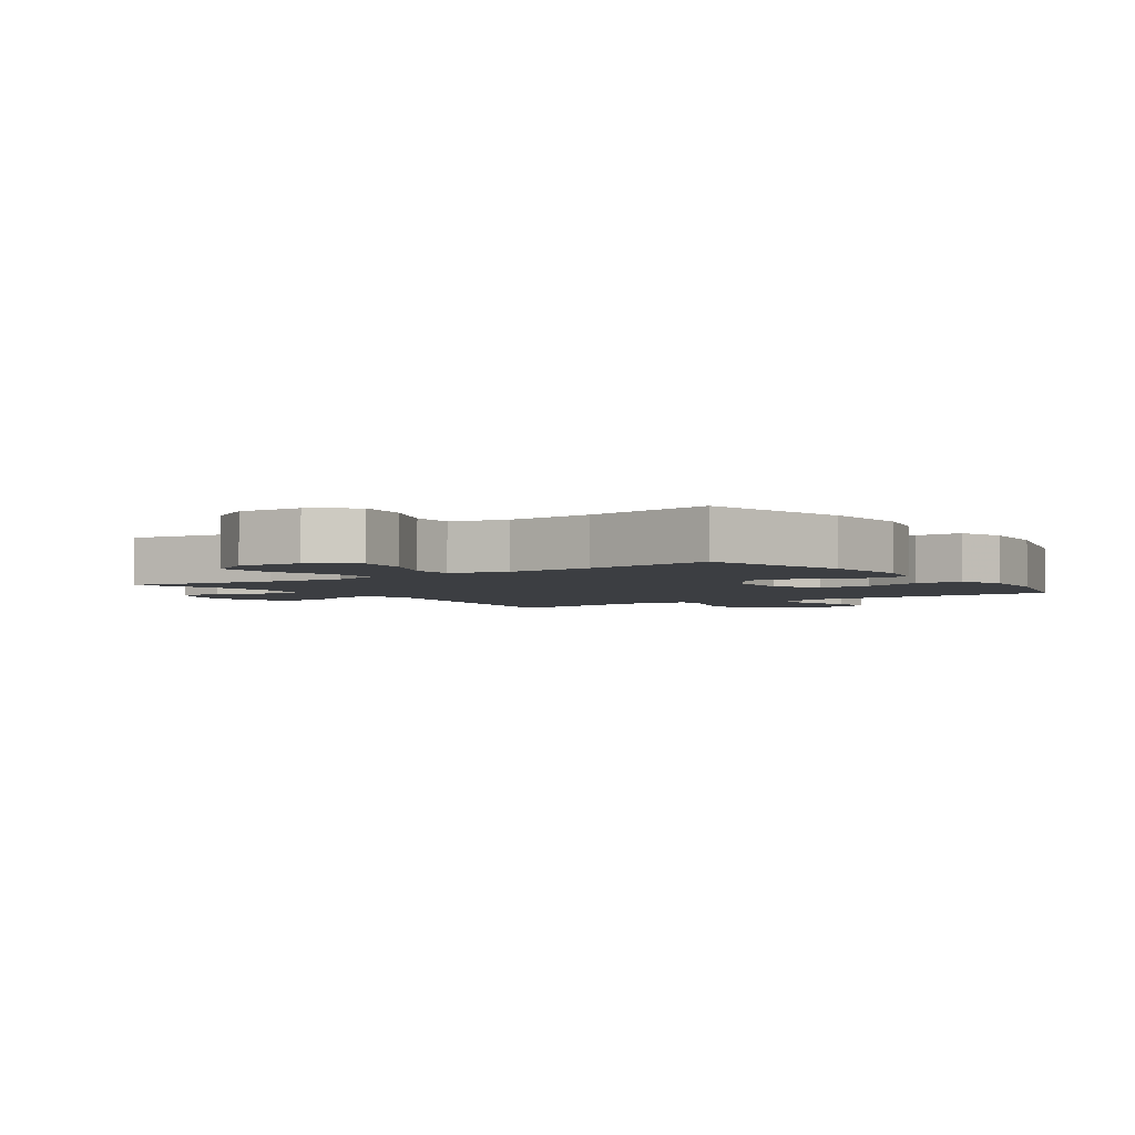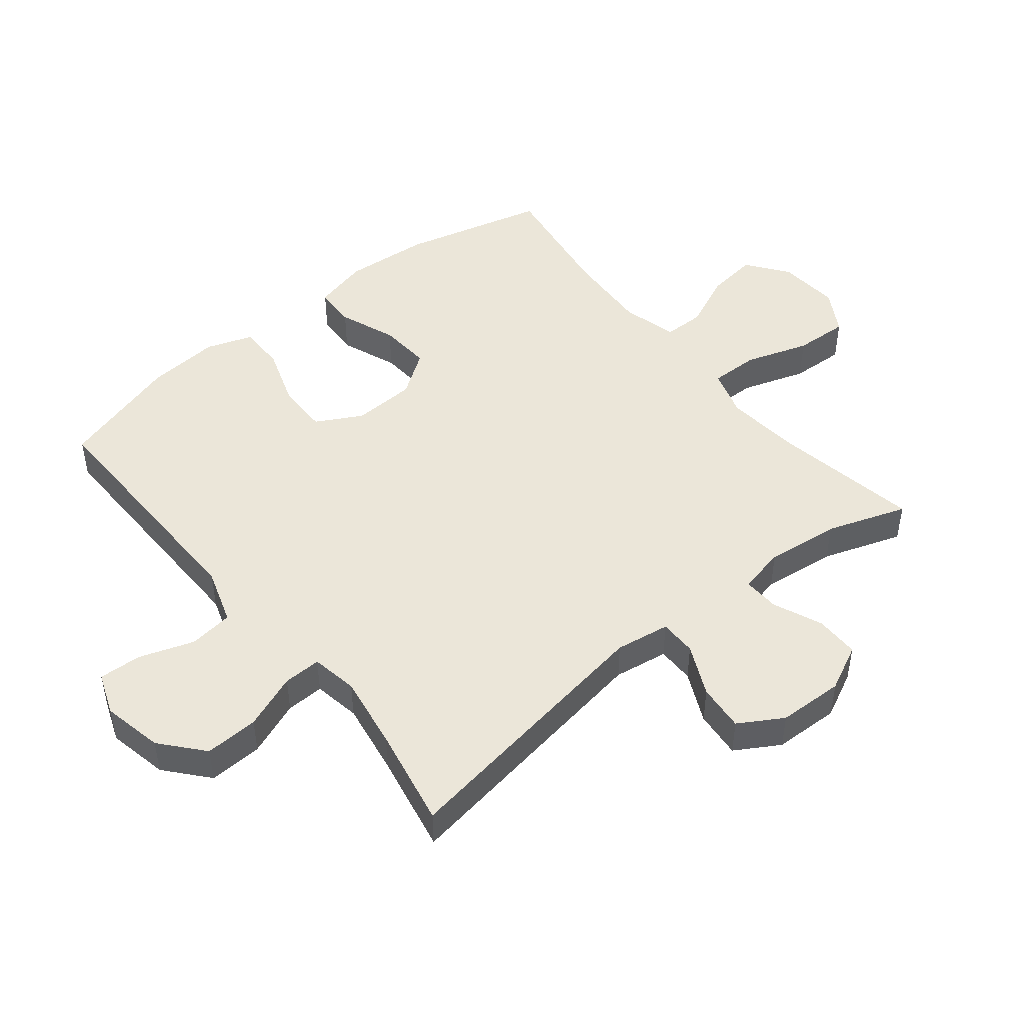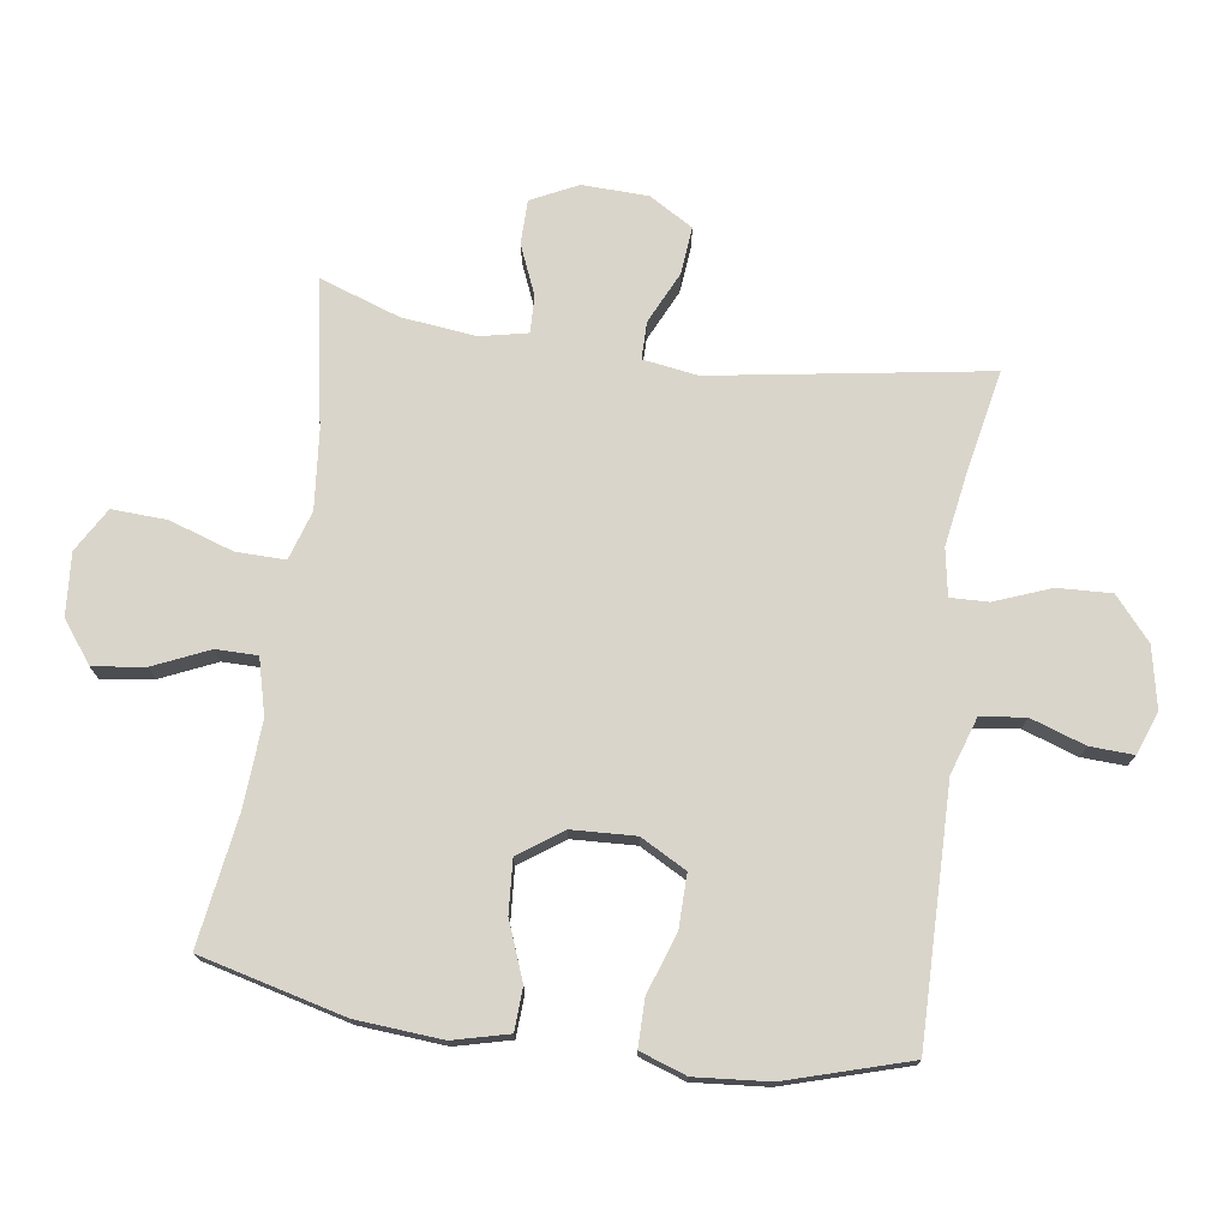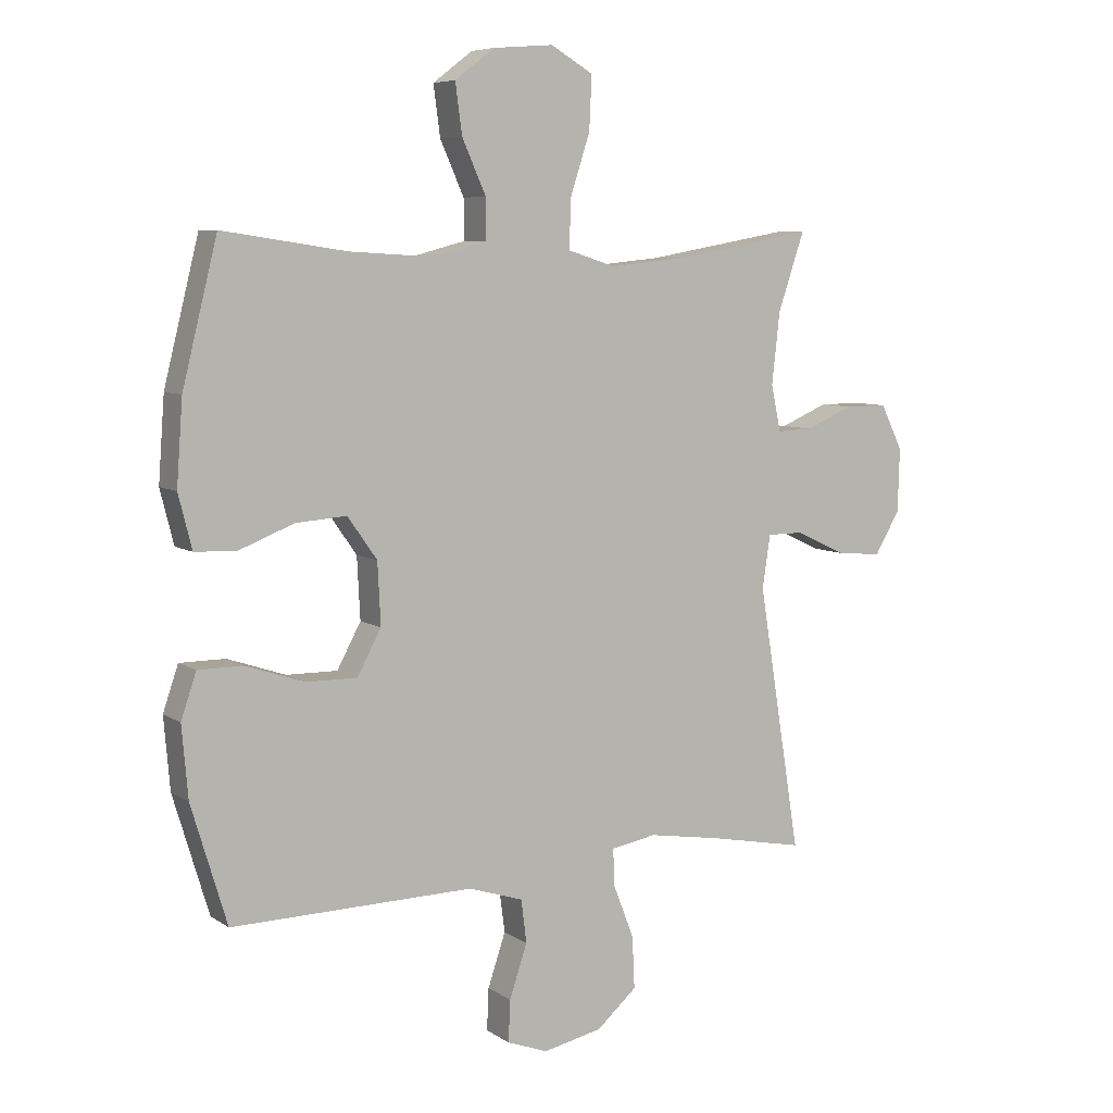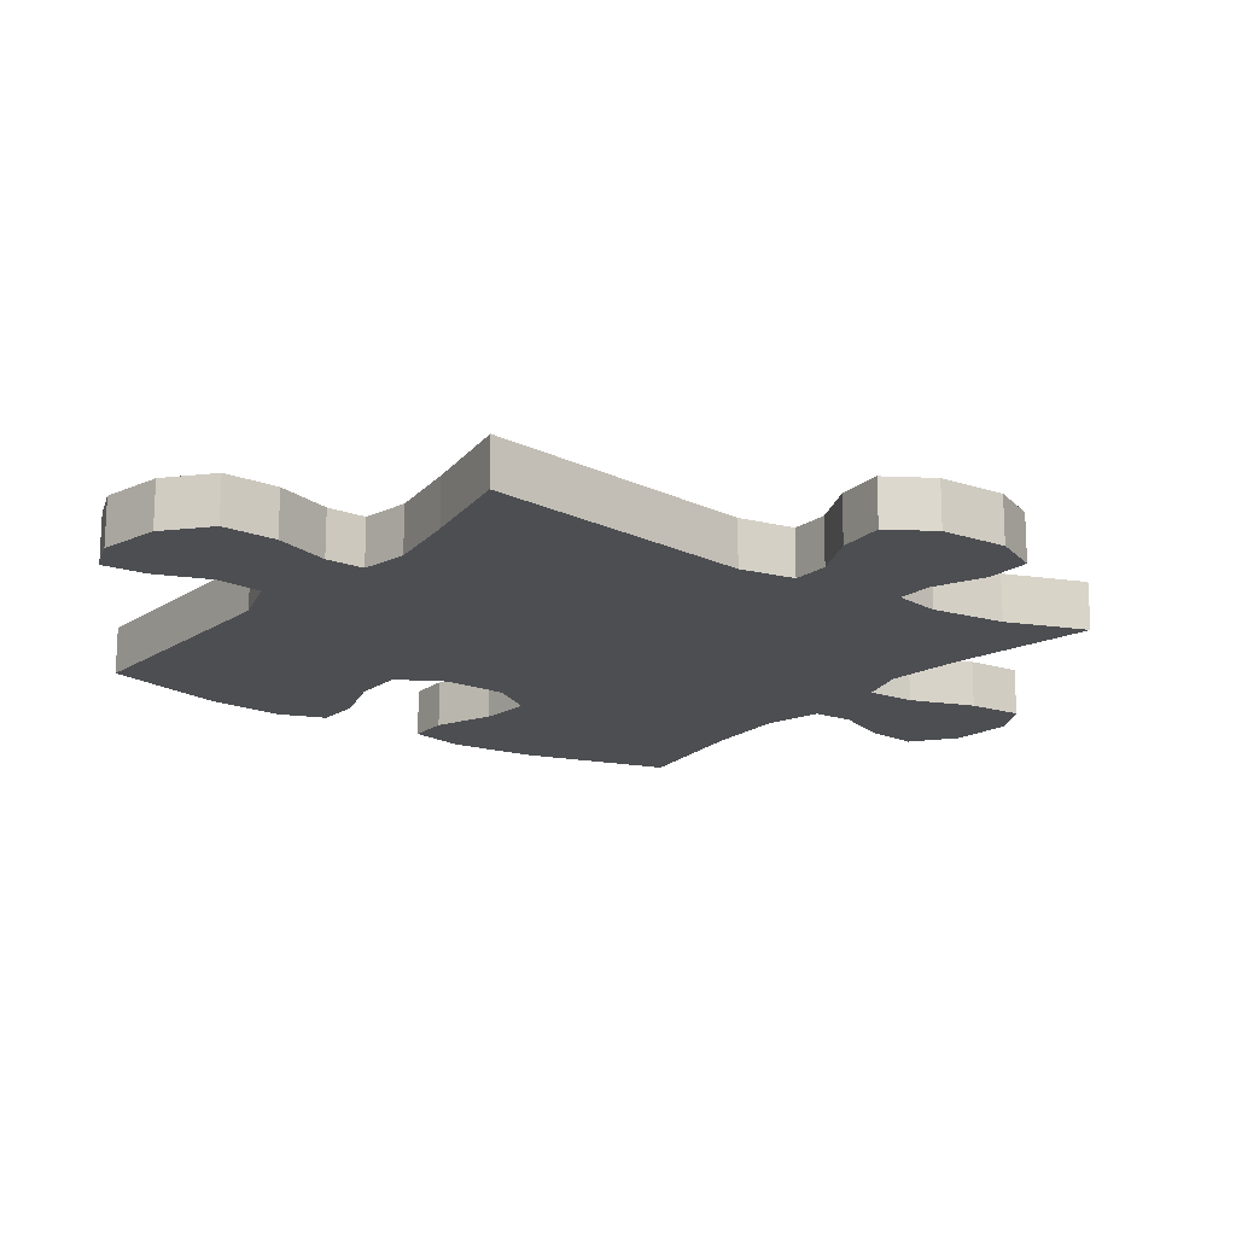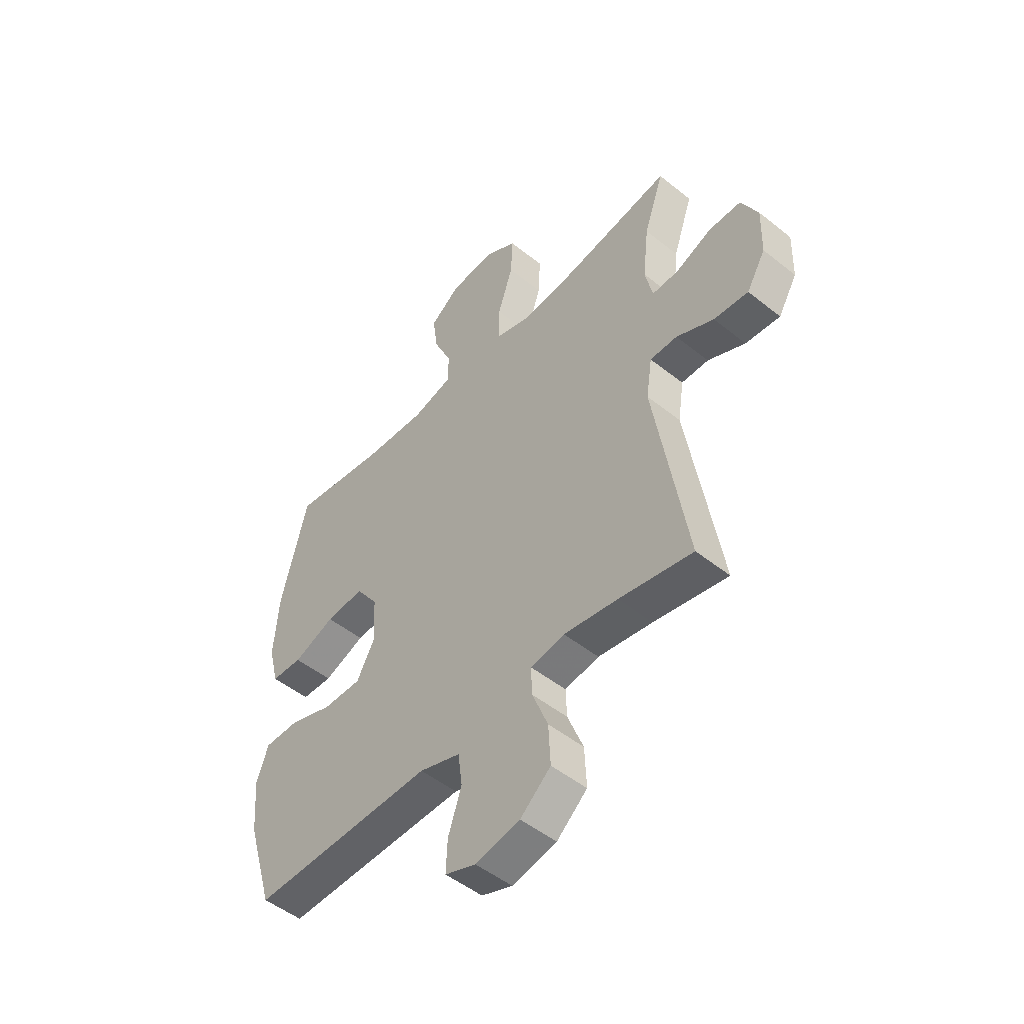
<metadata>
{"format":"obj","ext":"obj","renderer":"f3d","projection":"perspective","resolution":1024,"background":"white","views":[{"elev":-3.3,"azim":35.1,"up":"+Y"},{"elev":47.4,"azim":-128.8,"up":"+Y"},{"elev":74.3,"azim":98.3,"up":"+Y"},{"elev":7.1,"azim":150.0,"up":"+Z"},{"elev":-16.8,"azim":-125.9,"up":"+Y"},{"elev":-50.0,"azim":-131.3,"up":"+Z"}]}
</metadata>
<code>
v 0.5 0.07 0.5
v 0.557 0.07 0.272
v 0.567 0.07 0.137
v 0.545 0.07 0.05
v 0.478 0.07 0.047
v 0.388 0.07 0.082
v 0.305 0.07 0.088
v 0.257 0.07 0.02
v 0.252 0.07 -0.08
v 0.291 0.07 -0.152
v 0.374 0.07 -0.151
v 0.469 0.07 -0.119
v 0.543 0.07 -0.119
v 0.568 0.07 -0.192
v 0.558 0.07 -0.308
v 0.5 0.07 -0.5
v 0.239 0.07 -0.496
v 0.105 0.07 -0.494
v 0.016 0.07 -0.523
v 0.007 0.07 -0.593
v 0.036 0.07 -0.679
v 0.039 0.07 -0.747
v -0.028 0.07 -0.772
v -0.124 0.07 -0.752
v -0.19 0.07 -0.695
v -0.186 0.07 -0.61
v -0.152 0.07 -0.523
v -0.15 0.07 -0.463
v -0.224 0.07 -0.45
v -0.341 0.07 -0.469
v -0.5 0.07 -0.5
v -0.43 0.07 -0.069
v -0.443 0.07 0.017
v -0.502 0.07 0.017
v -0.583 0.07 -0.021
v -0.658 0.07 -0.028
v -0.699 0.07 0.041
v -0.702 0.07 0.145
v -0.666 0.07 0.218
v -0.596 0.07 0.218
v -0.518 0.07 0.185
v -0.46 0.07 0.183
v -0.444 0.07 0.257
v -0.457 0.07 0.374
v -0.5 0.07 0.5
v -0.268 0.07 0.459
v -0.147 0.07 0.447
v -0.07 0.07 0.471
v -0.071 0.07 0.548
v -0.104 0.07 0.649
v -0.108 0.07 0.735
v -0.039 0.07 0.775
v 0.059 0.07 0.767
v 0.124 0.07 0.718
v 0.113 0.07 0.637
v 0.074 0.07 0.55
v 0.074 0.07 0.485
v 0.162 0.07 0.462
v 0.298 0.07 0.47
v 0.5 0 0.5
v 0.557 0 0.272
v 0.567 0 0.137
v 0.545 0 0.05
v 0.478 0 0.047
v 0.388 0 0.082
v 0.305 0 0.088
v 0.257 0 0.02
v 0.252 0 -0.08
v 0.291 0 -0.152
v 0.374 0 -0.151
v 0.469 0 -0.119
v 0.543 0 -0.119
v 0.568 0 -0.192
v 0.558 0 -0.308
v 0.5 0 -0.5
v 0.239 0 -0.496
v 0.105 0 -0.494
v 0.016 0 -0.523
v 0.007 0 -0.593
v 0.036 0 -0.679
v 0.039 0 -0.747
v -0.028 0 -0.772
v -0.124 0 -0.752
v -0.19 0 -0.695
v -0.186 0 -0.61
v -0.152 0 -0.523
v -0.15 0 -0.463
v -0.224 0 -0.45
v -0.341 0 -0.469
v -0.5 0 -0.5
v -0.43 0 -0.069
v -0.443 0 0.017
v -0.502 0 0.017
v -0.583 0 -0.021
v -0.658 0 -0.028
v -0.699 0 0.041
v -0.702 0 0.145
v -0.666 0 0.218
v -0.596 0 0.218
v -0.518 0 0.185
v -0.46 0 0.183
v -0.444 0 0.257
v -0.457 0 0.374
v -0.5 0 0.5
v -0.268 0 0.459
v -0.147 0 0.447
v -0.07 0 0.471
v -0.071 0 0.548
v -0.104 0 0.649
v -0.108 0 0.735
v -0.039 0 0.775
v 0.059 0 0.767
v 0.124 0 0.718
v 0.113 0 0.637
v 0.074 0 0.55
v 0.074 0 0.485
v 0.162 0 0.462
v 0.298 0 0.47
f 54 55 56
f 53 54 56
f 52 53 56
f 51 52 56
f 50 51 56
f 49 50 56
f 48 49 56 57
f 47 48 57 58
f 44 45 46
f 43 44 46 47
f 42 43 47 58
f 39 40 41
f 38 39 41
f 37 38 41
f 36 37 41
f 35 36 41
f 34 35 41
f 33 34 41 42
f 42 58 59
f 33 42 59
f 32 33 59
f 25 26 27
f 24 25 27
f 23 24 27
f 22 23 27
f 21 22 27
f 20 21 27
f 19 20 27 28
f 18 19 28
f 17 18 28 29
f 16 17 29
f 15 16 29
f 14 15 29
f 13 14 29
f 12 13 29
f 11 12 29
f 4 5 6
f 3 4 6
f 2 3 6
f 1 2 6
f 59 1 6
f 59 6 7
f 59 7 8
f 32 59 8
f 31 32 8
f 30 31 8
f 10 11 29 30
f 9 10 30
f 8 9 30
f 115 114 113
f 115 113 112
f 115 112 111
f 115 111 110
f 115 110 109
f 115 109 108
f 116 115 108 107
f 117 116 107 106
f 105 104 103
f 106 105 103 102
f 117 106 102 101
f 100 99 98
f 100 98 97
f 100 97 96
f 100 96 95
f 100 95 94
f 100 94 93
f 101 100 93 92
f 118 117 101
f 118 101 92
f 118 92 91
f 86 85 84
f 86 84 83
f 86 83 82
f 86 82 81
f 86 81 80
f 86 80 79
f 87 86 79 78
f 87 78 77
f 88 87 77 76
f 88 76 75
f 88 75 74
f 88 74 73
f 88 73 72
f 88 72 71
f 88 71 70
f 65 64 63
f 65 63 62
f 65 62 61
f 65 61 60
f 65 60 118
f 66 65 118
f 67 66 118
f 67 118 91
f 67 91 90
f 67 90 89
f 89 88 70 69
f 89 69 68
f 89 68 67
f 1 60 61 2
f 2 61 62 3
f 3 62 63 4
f 4 63 64 5
f 5 64 65 6
f 6 65 66 7
f 7 66 67 8
f 8 67 68 9
f 9 68 69 10
f 10 69 70 11
f 11 70 71 12
f 12 71 72 13
f 13 72 73 14
f 14 73 74 15
f 15 74 75 16
f 16 75 76 17
f 17 76 77 18
f 18 77 78 19
f 19 78 79 20
f 20 79 80 21
f 21 80 81 22
f 22 81 82 23
f 23 82 83 24
f 24 83 84 25
f 25 84 85 26
f 26 85 86 27
f 27 86 87 28
f 28 87 88 29
f 29 88 89 30
f 30 89 90 31
f 31 90 91 32
f 32 91 92 33
f 33 92 93 34
f 34 93 94 35
f 35 94 95 36
f 36 95 96 37
f 37 96 97 38
f 38 97 98 39
f 39 98 99 40
f 40 99 100 41
f 41 100 101 42
f 42 101 102 43
f 43 102 103 44
f 44 103 104 45
f 45 104 105 46
f 46 105 106 47
f 47 106 107 48
f 48 107 108 49
f 49 108 109 50
f 50 109 110 51
f 51 110 111 52
f 52 111 112 53
f 53 112 113 54
f 54 113 114 55
f 55 114 115 56
f 56 115 116 57
f 57 116 117 58
f 58 117 118 59
f 59 118 60 1

</code>
